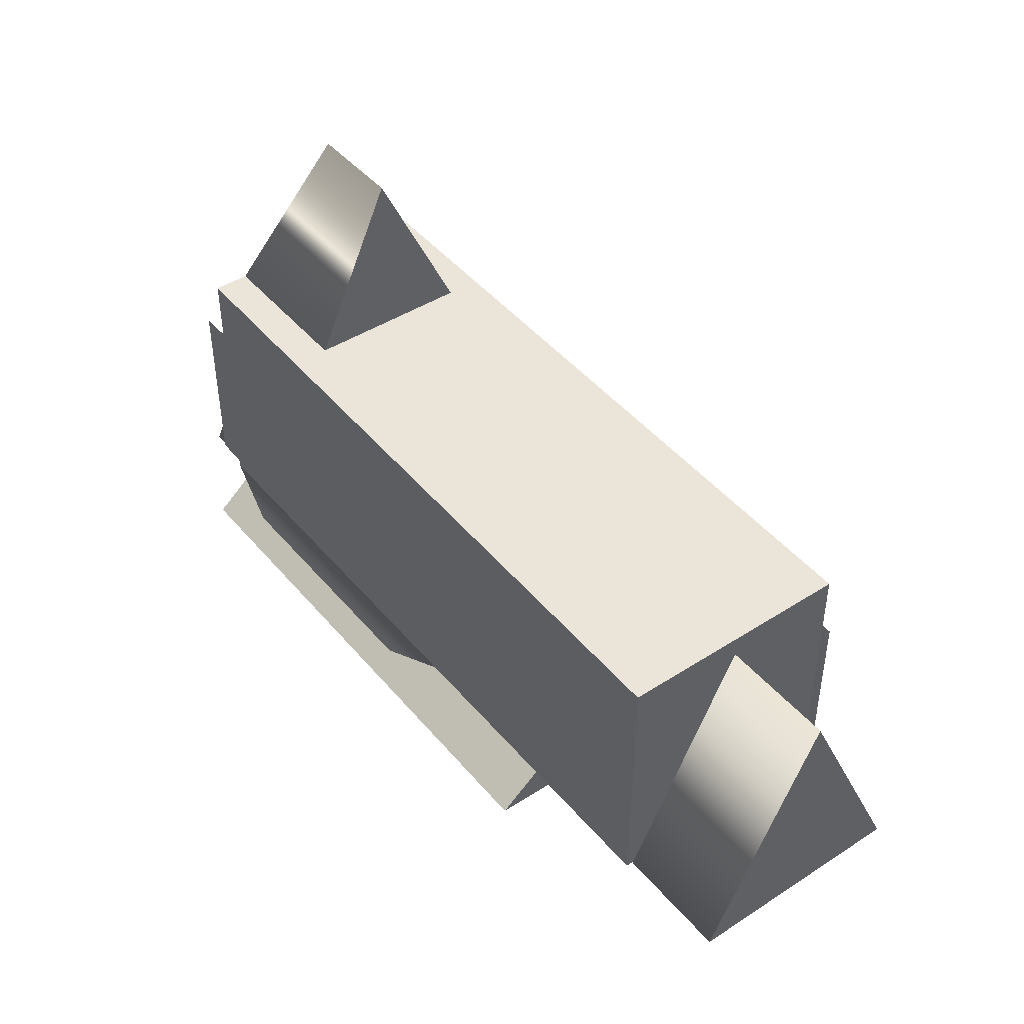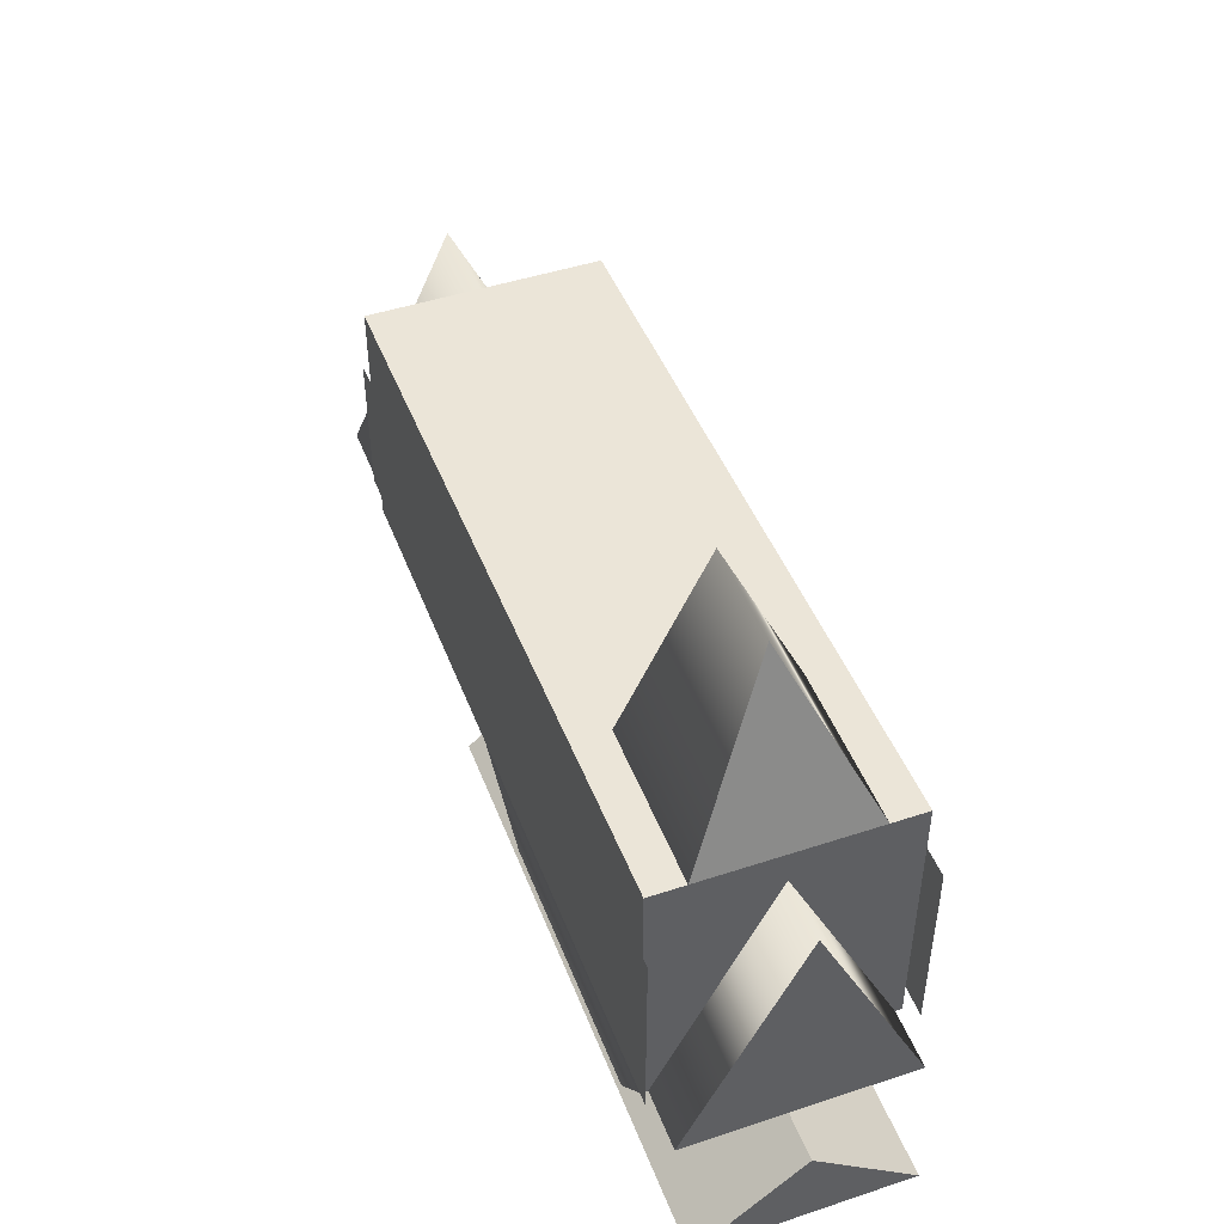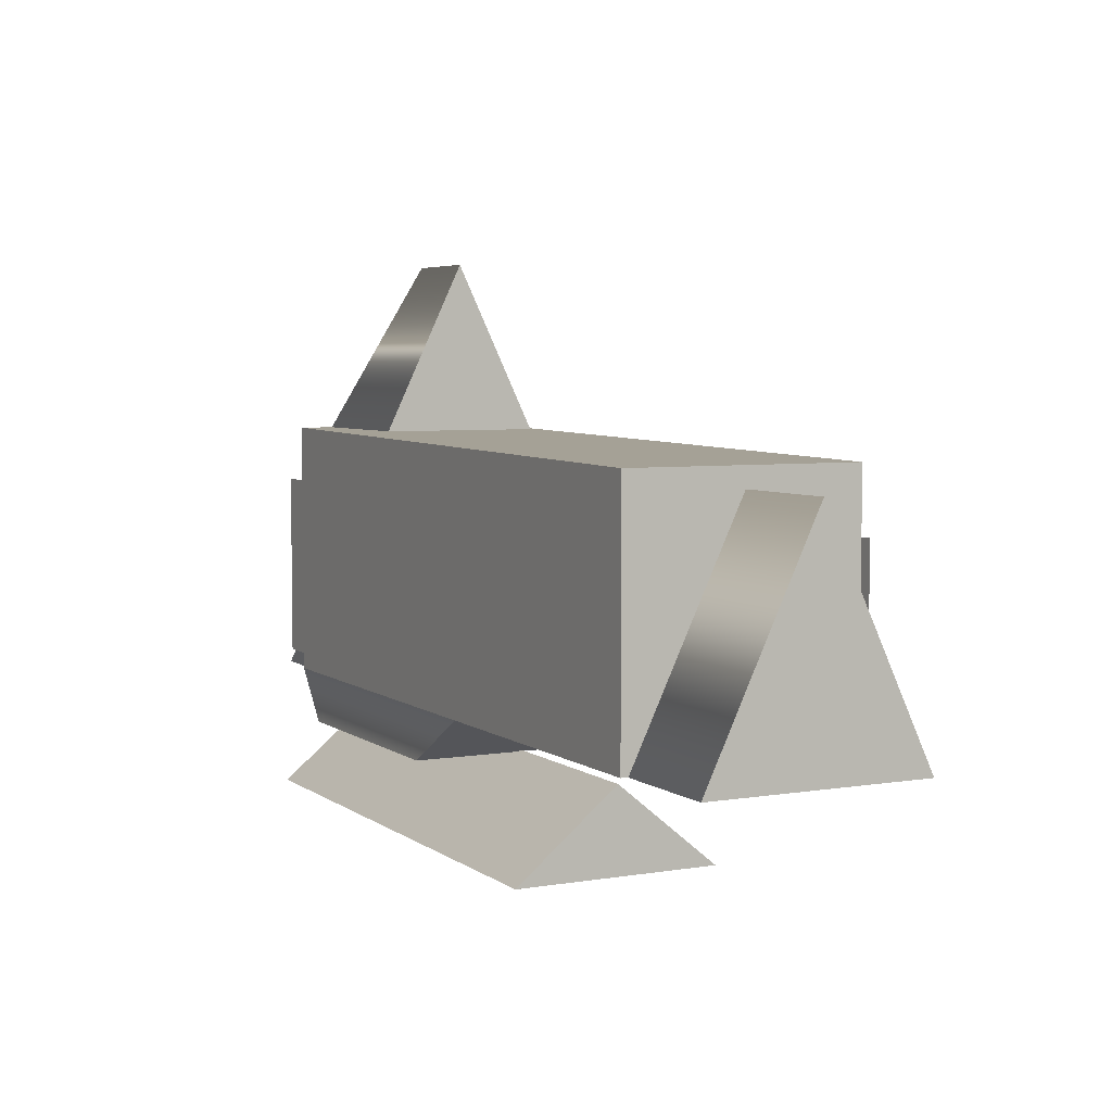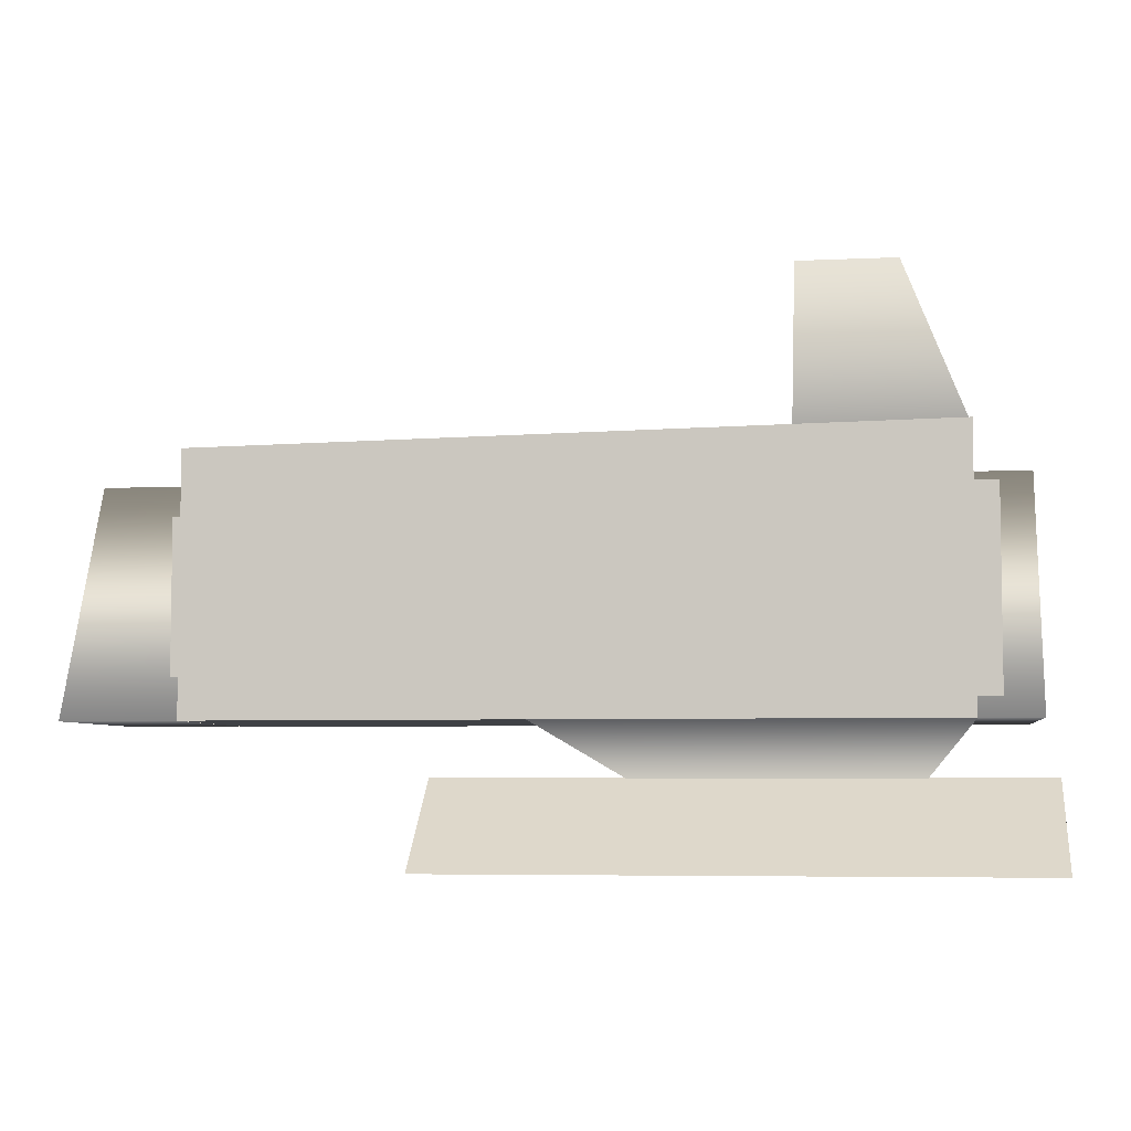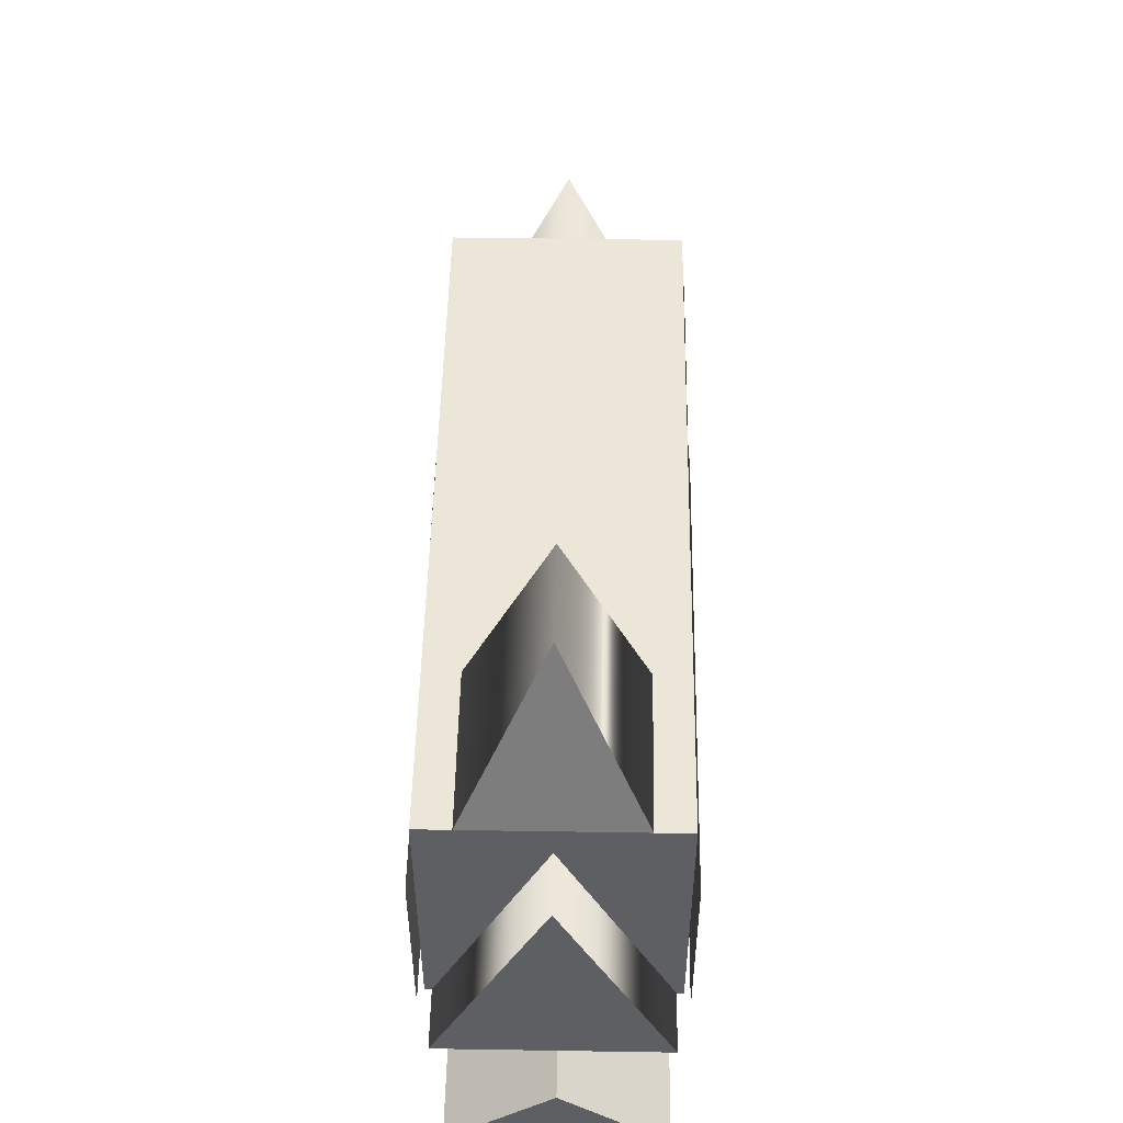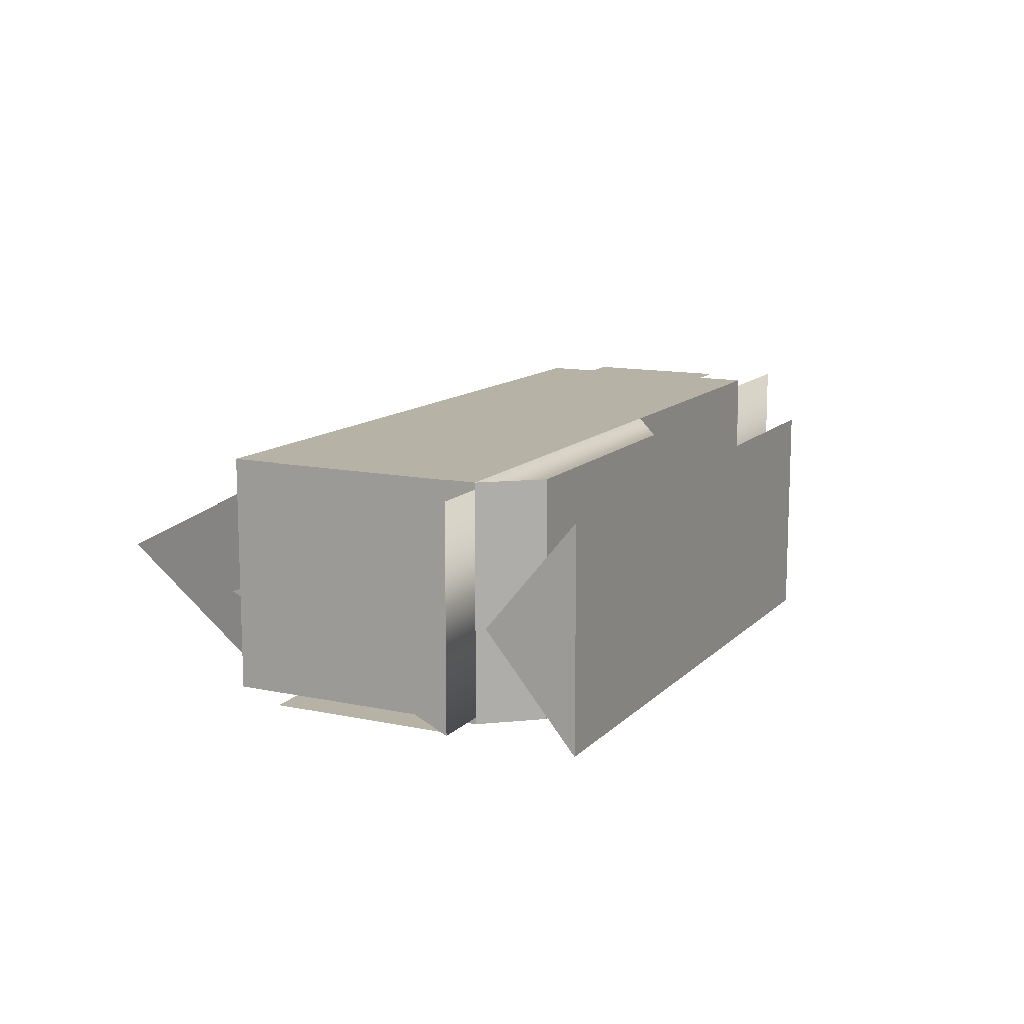
<metadata>
{"format":"obj","ext":"obj","renderer":"f3d","projection":"perspective","resolution":1024,"background":"white","views":[{"elev":44.2,"azim":-127.0,"up":"+Z"},{"elev":46.8,"azim":69.5,"up":"+Z"},{"elev":5.1,"azim":-117.2,"up":"+Z"},{"elev":-5.5,"azim":8.2,"up":"+Z"},{"elev":50.4,"azim":91.0,"up":"+Z"},{"elev":12.4,"azim":116.3,"up":"+Y"}]}
</metadata>
<code>
v 4.789 0.04502 0.7283
v 4.789 1.405 -0.3958
v 4.789 -1.315 -0.3958
v -2.814 0.04502 0.7283
v -2.814 -1.315 -0.3958
v -2.814 1.405 -0.3958
v 4.531 0.000114 4.379
v 4.531 1.422 1.389
v 4.531 -1.422 1.389
v -7.019 0.000114 4.379
v -7.019 -1.422 1.389
v -7.019 1.422 1.389
v -2.814 -1.315 -0.3958
v 4.789 -1.315 -0.3958
v -2.814 1.405 -0.3958
v 4.789 -1.315 -0.3958
v 4.789 1.405 -0.3958
v -2.814 1.405 -0.3958
v 4.789 0.04502 0.7283
v -2.814 0.04502 0.7283
v 4.789 1.405 -0.3958
v -2.814 0.04502 0.7283
v -2.814 1.405 -0.3958
v 4.789 1.405 -0.3958
v 4.789 -1.315 -0.3958
v -2.814 -1.315 -0.3958
v 4.789 0.04502 0.7283
v -2.814 -1.315 -0.3958
v -2.814 0.04502 0.7283
v 4.789 0.04502 0.7283
v 4.06 -1.569 1.631
v -0.5234 -1.569 1.631
v 4.06 -1.569 4.068
v -0.5234 -1.569 1.631
v -2.035 -1.569 4.068
v 4.06 -1.569 4.068
v -2.035 -1.569 4.068
v -0.5234 -1.569 1.631
v -1.342 -1.569 1.897
v -2.649 -1.569 3.802
v -2.035 -1.569 4.068
v -1.342 -1.569 1.897
v -2.649 -1.569 3.802
v -1.342 -1.569 1.897
v -5.602 -1.569 1.897
v -5.602 -1.569 3.802
v -2.649 -1.569 3.802
v -5.602 -1.569 1.897
v 4.531 -1.422 1.389
v 4.531 1.422 1.389
v 3.762 -1.422 1.389
v 4.531 1.422 1.389
v 3.762 1.422 1.389
v 3.762 -1.422 1.389
v 4.531 1.422 1.389
v 4.531 0.000114 4.379
v 3.762 1.422 1.389
v 4.531 0.000114 4.379
v 3.762 0.000114 4.379
v 3.762 1.422 1.389
v 4.531 0.000114 4.379
v 4.531 -1.422 1.389
v 3.762 0.000114 4.379
v 4.531 -1.422 1.389
v 3.762 -1.422 1.389
v 3.762 0.000114 4.379
v 2.989 -0.001968 7.021
v 3.774 1.052 4.798
v 3.774 -1.056 4.798
v 1.713 0.000114 7.021
v 1.713 -1.054 4.798
v 1.713 1.054 4.798
v 3.774 -1.056 4.798
v 1.713 -1.054 4.798
v 2.989 -0.001968 7.021
v 1.713 -1.054 4.798
v 1.713 0.000114 7.021
v 2.989 -0.001968 7.021
v 1.713 0.000114 7.021
v 1.713 1.054 4.798
v 2.989 -0.001968 7.021
v 1.713 1.054 4.798
v 3.774 1.052 4.798
v 2.989 -0.001968 7.021
v -0.5234 1.57 1.631
v 4.06 1.57 1.631
v 4.06 1.57 4.068
v -2.035 1.57 4.068
v -0.5234 1.57 1.631
v 4.06 1.57 4.068
v -1.342 1.57 1.897
v -0.5234 1.57 1.631
v -2.035 1.57 4.068
v -2.649 1.57 3.802
v -1.342 1.57 1.897
v -2.035 1.57 4.068
v -5.602 1.57 1.897
v -1.342 1.57 1.897
v -2.649 1.57 3.802
v -5.602 1.57 3.802
v -5.602 1.57 1.897
v -2.649 1.57 3.802
v -5.529 1.509 4.636
v -5.529 -1.508 4.636
v -5.529 1.509 1.389
v -5.529 -1.508 4.636
v -5.529 -1.508 1.389
v -5.529 1.509 1.389
v 3.774 1.509 1.389
v 3.774 -1.508 1.389
v 3.774 1.509 4.798
v 3.774 -1.508 1.389
v 3.774 -1.508 4.798
v 3.774 1.509 4.798
v -5.529 1.509 4.636
v 3.774 1.509 4.798
v -5.529 -1.508 4.636
v 3.774 1.509 4.798
v 3.774 -1.508 4.798
v -5.529 -1.508 4.636
v -5.529 1.509 4.636
v -5.529 1.509 1.389
v 3.774 1.509 1.389
v -5.529 1.509 4.636
v 3.774 1.509 1.389
v 3.774 1.509 4.798
v 3.774 -1.508 1.389
v -5.529 -1.508 1.389
v -5.529 -1.508 4.636
v 3.774 -1.508 1.389
v -5.529 -1.508 4.636
v 3.774 -1.508 4.798
v -5.529 1.509 1.389
v -5.529 -1.508 1.389
v -1.359 1.509 1.389
v -5.529 -1.508 1.389
v -1.359 -1.508 1.389
v -1.359 1.509 1.389
v -0.1922 1.509 0.7047
v -0.1922 -1.508 0.7047
v 3.211 1.509 0.7047
v -0.1922 -1.508 0.7047
v 3.211 -1.508 0.7047
v 3.211 1.509 0.7047
v -1.359 -1.508 1.389
v 3.774 -1.508 1.389
v -0.1922 -1.508 0.7047
v 3.774 -1.508 1.389
v 3.211 -1.508 0.7047
v -0.1922 -1.508 0.7047
v -0.1922 1.509 0.7047
v -1.359 1.509 1.389
v -0.1922 -1.508 0.7047
v -1.359 1.509 1.389
v -1.359 -1.508 1.389
v -0.1922 -1.508 0.7047
v -1.359 1.509 1.389
v -0.1922 1.509 0.7047
v 3.774 1.509 1.389
v -0.1922 1.509 0.7047
v 3.211 1.509 0.7047
v 3.774 1.509 1.389
v 3.211 1.509 0.7047
v 3.211 -1.508 0.7047
v 3.774 1.509 1.389
v 3.211 -1.508 0.7047
v 3.774 -1.508 1.389
v 3.774 1.509 1.389
v -7.019 1.422 1.389
v -7.019 -1.422 1.389
v -5.54 1.422 1.389
v -7.019 -1.422 1.389
v -5.54 -1.422 1.389
v -5.54 1.422 1.389
v -7.019 -1.422 1.389
v -7.019 0.000114 4.379
v -5.54 -1.422 1.389
v -7.019 0.000114 4.379
v -5.54 0.000114 4.379
v -5.54 -1.422 1.389
v -7.019 0.000114 4.379
v -7.019 1.422 1.389
v -5.54 0.000114 4.379
v -7.019 1.422 1.389
v -5.54 1.422 1.389
v -5.54 0.000114 4.379
g mtl_t6_attach_optic_combo
f 3 2 1
f 6 5 4
f 9 8 7
f 12 11 10
f 15 14 13
f 18 17 16
f 21 20 19
f 24 23 22
f 27 26 25
f 30 29 28
f 33 32 31
f 36 35 34
f 39 38 37
f 42 41 40
f 45 44 43
f 48 47 46
f 51 50 49
f 54 53 52
f 57 56 55
f 60 59 58
f 63 62 61
f 66 65 64
g mtl_t6_attach_optic_combo_camo1
f 69 68 67
f 72 71 70
f 75 74 73
f 78 77 76
f 81 80 79
f 84 83 82
f 87 86 85
f 90 89 88
f 93 92 91
f 96 95 94
f 99 98 97
f 102 101 100
f 105 104 103
f 108 107 106
f 111 110 109
f 114 113 112
f 117 116 115
f 120 119 118
f 123 122 121
f 126 125 124
f 129 128 127
f 132 131 130
f 135 134 133
f 138 137 136
f 141 140 139
f 144 143 142
f 147 146 145
f 150 149 148
f 153 152 151
f 156 155 154
f 159 158 157
f 162 161 160
f 165 164 163
f 168 167 166
g mtl_t6_attach_optic_combo_camo2
f 171 170 169
f 174 173 172
f 177 176 175
f 180 179 178
f 183 182 181
f 186 185 184

</code>
